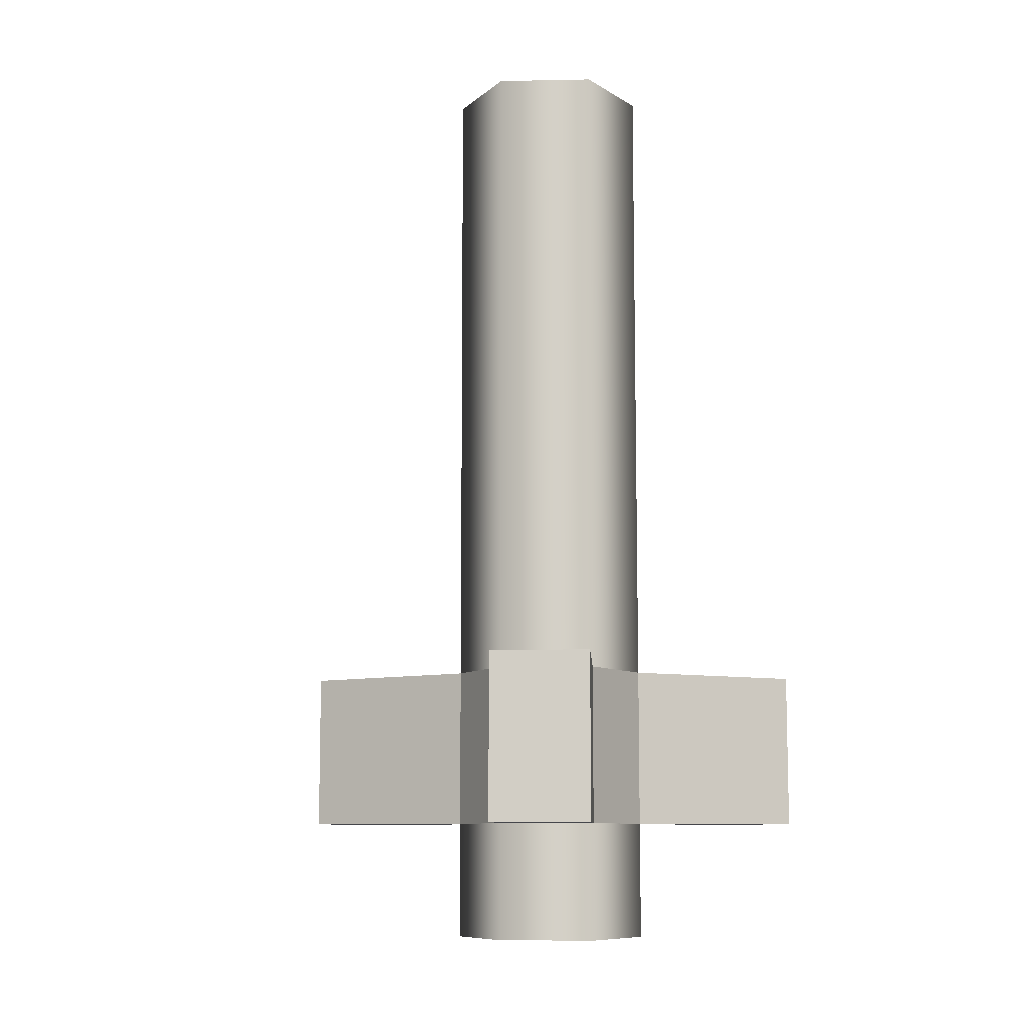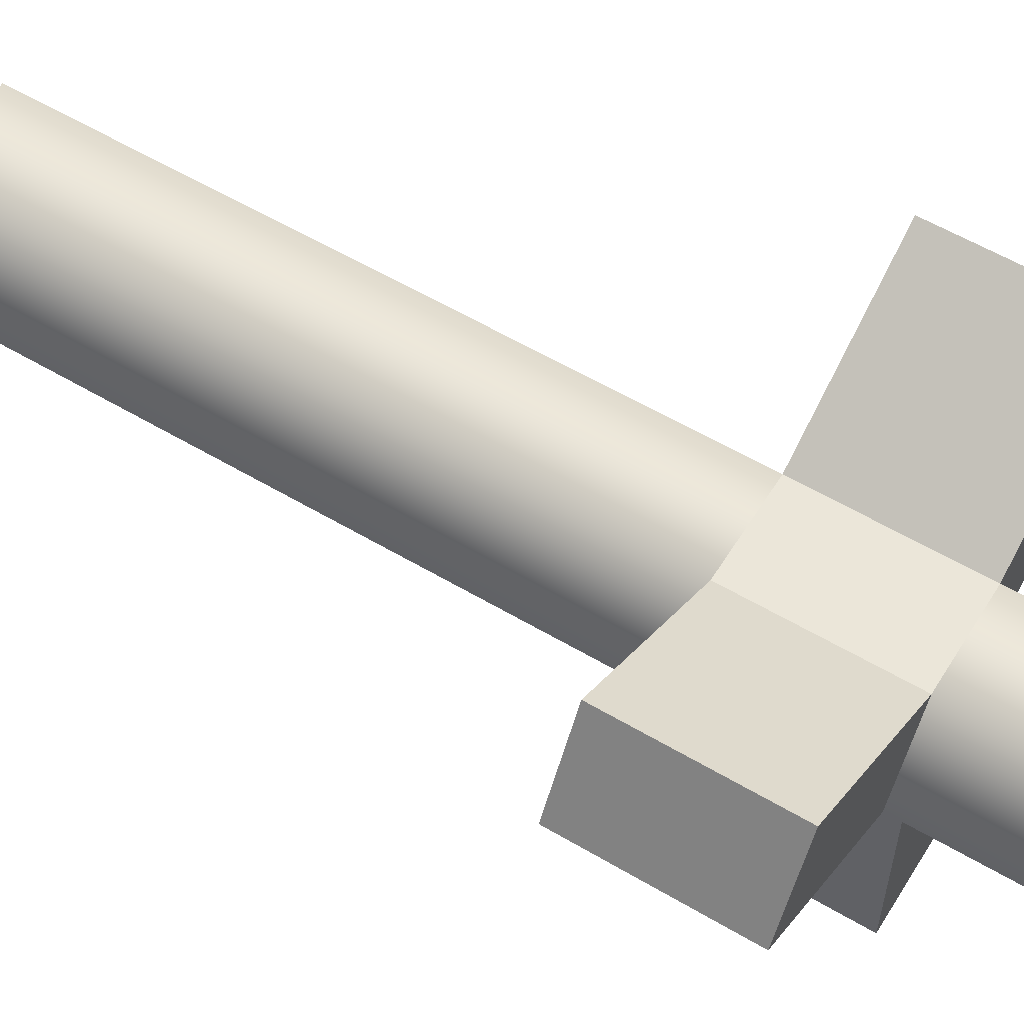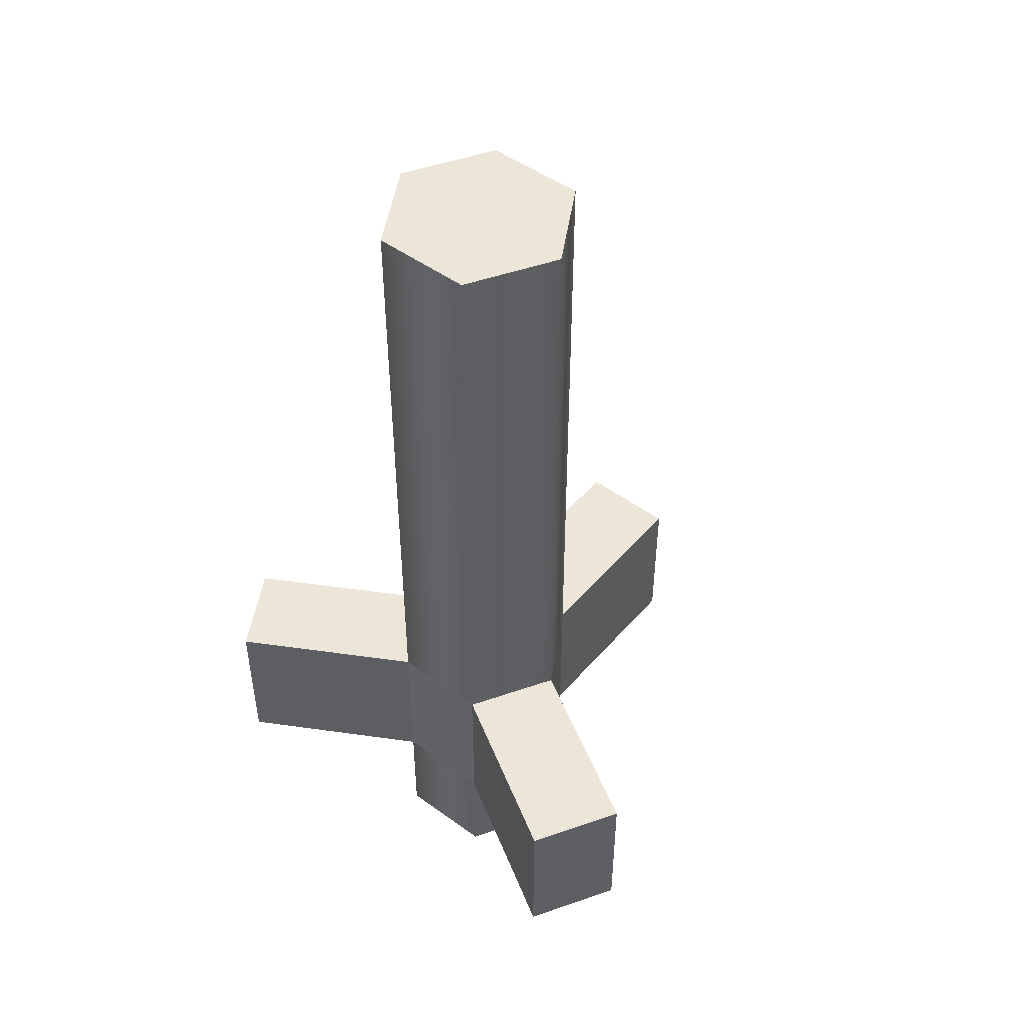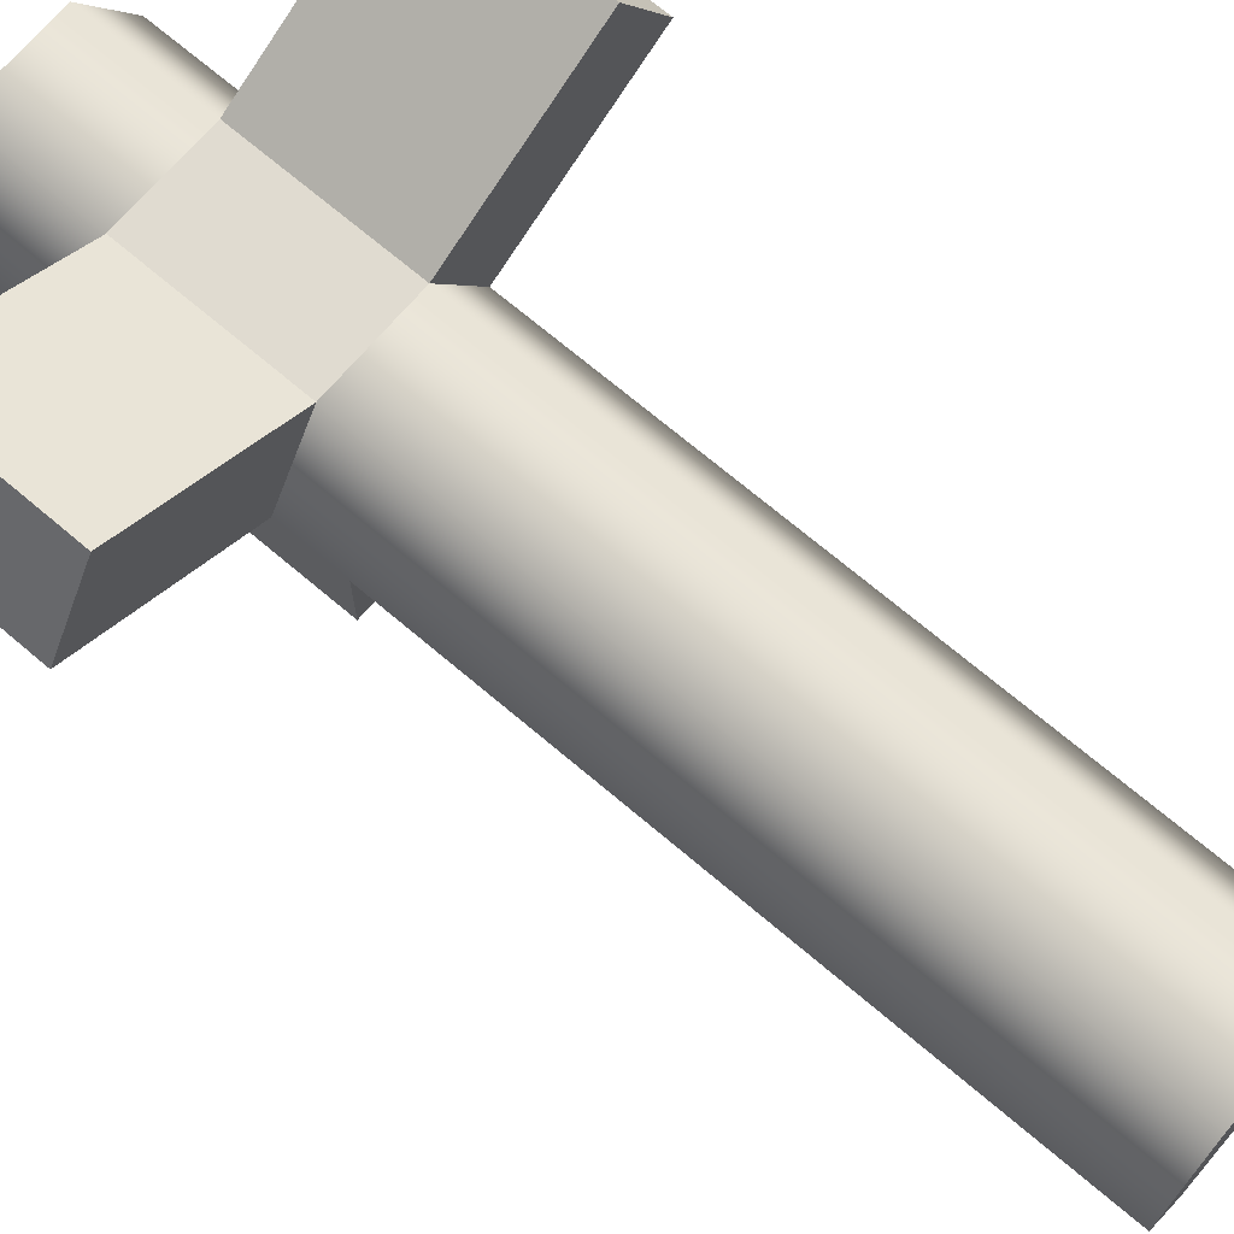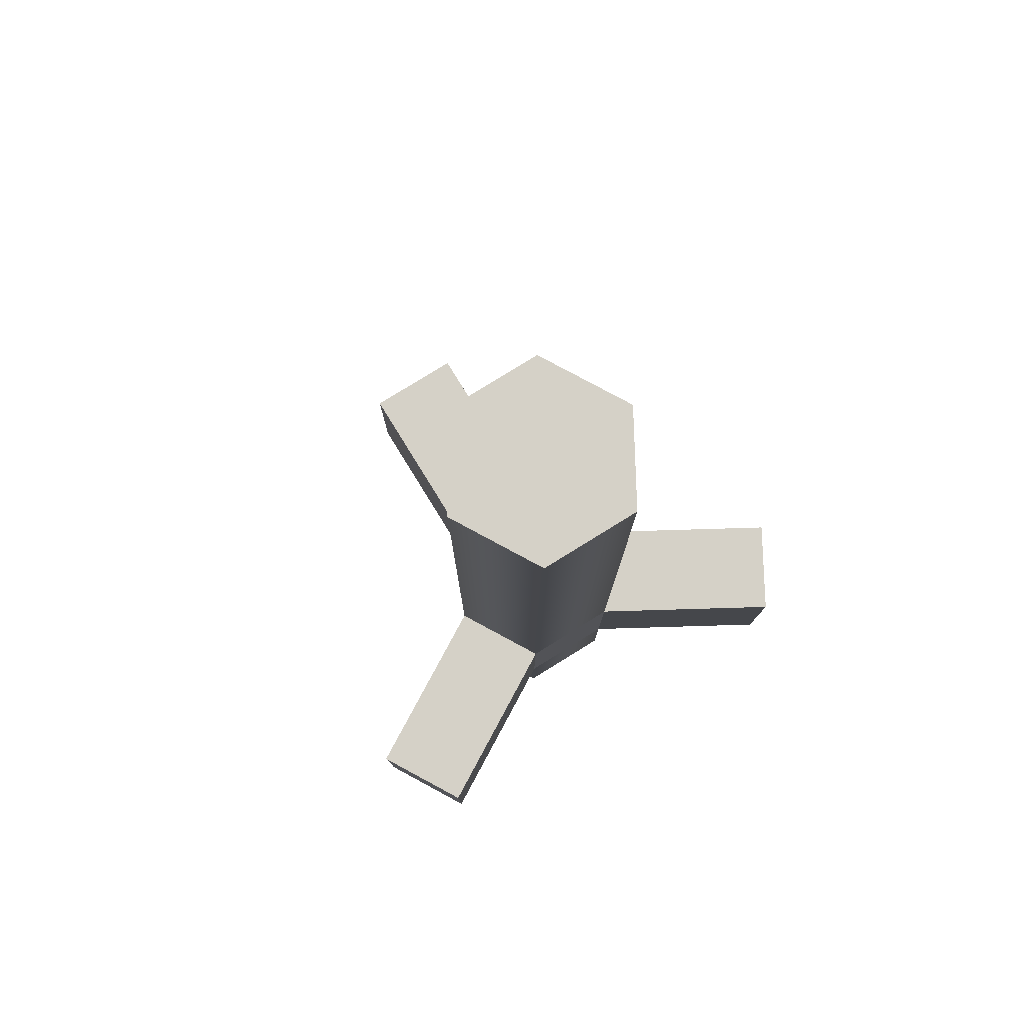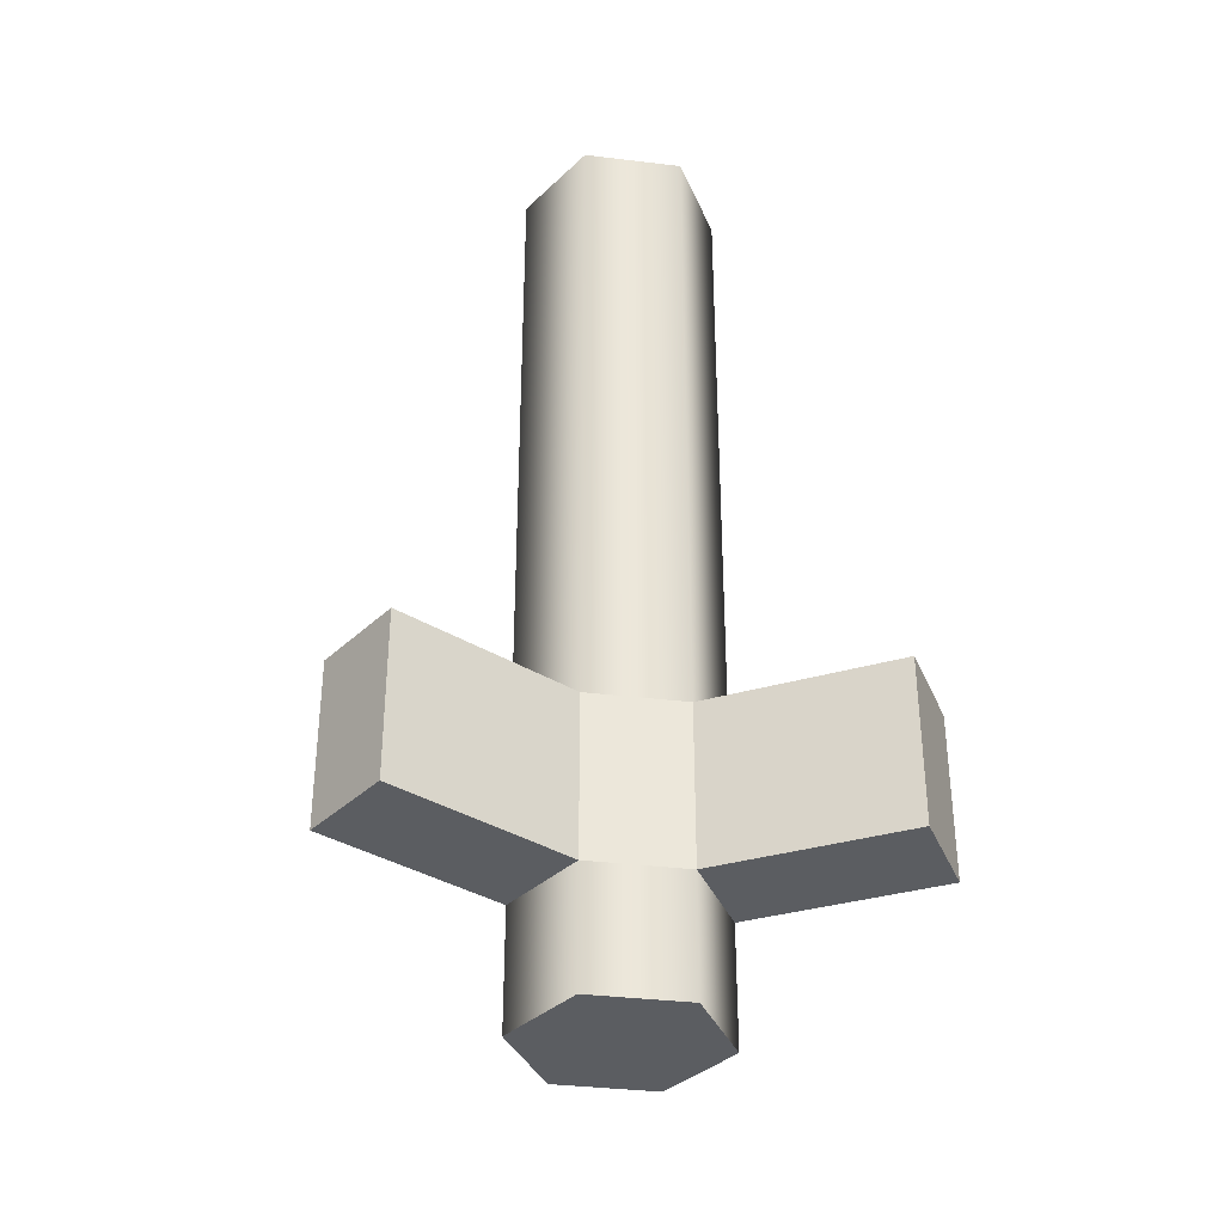
<metadata>
{"format":"obj","ext":"obj","renderer":"f3d","projection":"perspective","resolution":1024,"background":"white","views":[{"elev":-9.2,"azim":-57.0,"up":"+Y"},{"elev":57.6,"azim":-58.4,"up":"+Z"},{"elev":48.9,"azim":38.9,"up":"+Y"},{"elev":70.0,"azim":130.4,"up":"+Z"},{"elev":79.3,"azim":-31.7,"up":"+Y"},{"elev":-35.6,"azim":-9.1,"up":"+Y"}]}
</metadata>
<code>
g pb_Mesh-6588
v 0 0 0
v 0 1 0
v 0.075 0 0.1299
v 0.075 1 0.1299
v 0.075 0 0.1299
v 0.075 1 0.1299
v 0.225 0 0.1299
v 0.225 1 0.1299
v 0.225 0 0.1299
v 0.225 1 0.1299
v 0.3 0 -1.311e-08
v 0.3 1 -1.311e-08
v 0.3 0 -1.311e-08
v 0.3 1 -1.311e-08
v 0.225 0 -0.1299
v 0.225 1 -0.1299
v 0.225 0 -0.1299
v 0.225 1 -0.1299
v 0.075 0 -0.1299
v 0.075 1 -0.1299
v 0.075 0 -0.1299
v 0.075 1 -0.1299
v 0.075 -0.4357 0.1299
v 0.15 -0.4357 0
v -3.848e-07 -0.4357 0
v 0.225 -0.4357 0.1299
v 0.3 -0.4357 0
v 0.225 -0.4357 -0.1299
v 0.075 -0.4357 -0.1299
v 0 1 0
v 0.15 1 0
v 0.075 1 0.1299
v 0.225 1 0.1299
v 0.3 1 -1.311e-08
v 0.225 1 -0.1299
v 0.075 1 -0.1299
v -0.2598 4e-07 0.15
v -0.1848 4e-07 0.2799
v -0.2598 -0.2515 0.15
v -0.1848 -0.2515 0.2799
v 0.075 0 -0.1299
v 0 0 0
v 0.075 -0.2515 -0.1299
v -3.872e-07 -0.2515 0
v 0.075 0 0.1299
v 0.225 0 0.1299
v 0.075 -0.2515 0.1299
v 0.225 -0.2515 0.1299
v 0.4848 -8.888e-09 0.2799
v 0.5598 -8.888e-09 0.15
v 0.4848 -0.2515 0.2799
v 0.5598 -0.2515 0.15
v 0.3 0 -1.311e-08
v 0.225 0 -0.1299
v 0.3 -0.2515 0
v 0.225 -0.2515 -0.1299
v 0.225 -3.555e-08 -0.4299
v 0.075 -3.555e-08 -0.4299
v 0.225 -0.2515 -0.4299
v 0.075 -0.2515 -0.4299
v -3.872e-07 -0.2515 0
v 0.075 -0.2515 0.1299
v -3.848e-07 -0.4357 0
v 0.075 -0.4357 0.1299
v 0.075 -0.2515 -0.1299
v 0.075 -0.4357 -0.1299
v 0.075 -0.2515 0.1299
v 0.225 -0.2515 0.1299
v 0.075 -0.4357 0.1299
v 0.225 -0.4357 0.1299
v 0.225 -0.2515 0.1299
v 0.3 -0.2515 0
v 0.225 -0.4357 0.1299
v 0.3 -0.4357 0
v 0.3 -0.2515 0
v 0.225 -0.2515 -0.1299
v 0.3 -0.4357 0
v 0.225 -0.4357 -0.1299
v 0.225 -0.2515 -0.1299
v 0.075 -0.2515 -0.1299
v 0.225 -0.4357 -0.1299
v 0.075 -0.4357 -0.1299
v 0 0 0
v 0.075 0 0.1299
v -0.2598 4e-07 0.15
v -0.1848 4e-07 0.2799
v -3.872e-07 -0.2515 0
v 0 0 0
v -0.2598 -0.2515 0.15
v -0.2598 4e-07 0.15
v 0.075 0 0.1299
v 0.075 -0.2515 0.1299
v -0.1848 4e-07 0.2799
v -0.1848 -0.2515 0.2799
v 0.075 -0.2515 0.1299
v -3.872e-07 -0.2515 0
v -0.1848 -0.2515 0.2799
v -0.2598 -0.2515 0.15
v 0.225 0 0.1299
v 0.3 0 -1.311e-08
v 0.4848 -8.888e-09 0.2799
v 0.5598 -8.888e-09 0.15
v 0.225 -0.2515 0.1299
v 0.225 0 0.1299
v 0.4848 -0.2515 0.2799
v 0.4848 -8.888e-09 0.2799
v 0.3 0 -1.311e-08
v 0.3 -0.2515 0
v 0.5598 -8.888e-09 0.15
v 0.5598 -0.2515 0.15
v 0.3 -0.2515 0
v 0.225 -0.2515 0.1299
v 0.5598 -0.2515 0.15
v 0.4848 -0.2515 0.2799
v 0.225 0 -0.1299
v 0.075 0 -0.1299
v 0.225 -3.555e-08 -0.4299
v 0.075 -3.555e-08 -0.4299
v 0.225 -0.2515 -0.1299
v 0.225 0 -0.1299
v 0.225 -0.2515 -0.4299
v 0.225 -3.555e-08 -0.4299
v 0.075 0 -0.1299
v 0.075 -0.2515 -0.1299
v 0.075 -3.555e-08 -0.4299
v 0.075 -0.2515 -0.4299
v 0.075 -0.2515 -0.1299
v 0.225 -0.2515 -0.1299
v 0.075 -0.2515 -0.4299
v 0.225 -0.2515 -0.4299
g pb_Mesh-6588_0
f 3 2 1
f 3 4 2
f 7 6 5
f 7 8 6
f 11 10 9
f 11 12 10
f 15 14 13
f 15 16 14
f 19 18 17
f 19 20 18
f 1 22 21
f 1 2 22
f 25 24 23
f 23 24 26
f 26 24 27
f 27 24 28
f 28 24 29
f 29 24 25
f 32 31 30
f 33 31 32
f 34 31 33
f 35 31 34
f 36 31 35
f 30 31 36
f 39 38 37
f 39 40 38
f 43 42 41
f 43 44 42
f 47 46 45
f 47 48 46
f 51 50 49
f 51 52 50
f 55 54 53
f 55 56 54
f 59 58 57
f 59 60 58
f 63 62 61
f 63 64 62
f 66 61 65
f 66 63 61
f 69 68 67
f 69 70 68
f 73 72 71
f 73 74 72
f 77 76 75
f 77 78 76
f 81 80 79
f 81 82 80
f 85 84 83
f 85 86 84
f 89 88 87
f 89 90 88
f 93 92 91
f 93 94 92
f 97 96 95
f 97 98 96
f 101 100 99
f 101 102 100
f 105 104 103
f 105 106 104
f 109 108 107
f 109 110 108
f 113 112 111
f 113 114 112
f 117 116 115
f 117 118 116
f 121 120 119
f 121 122 120
f 125 124 123
f 125 126 124
f 129 128 127
f 129 130 128

</code>
